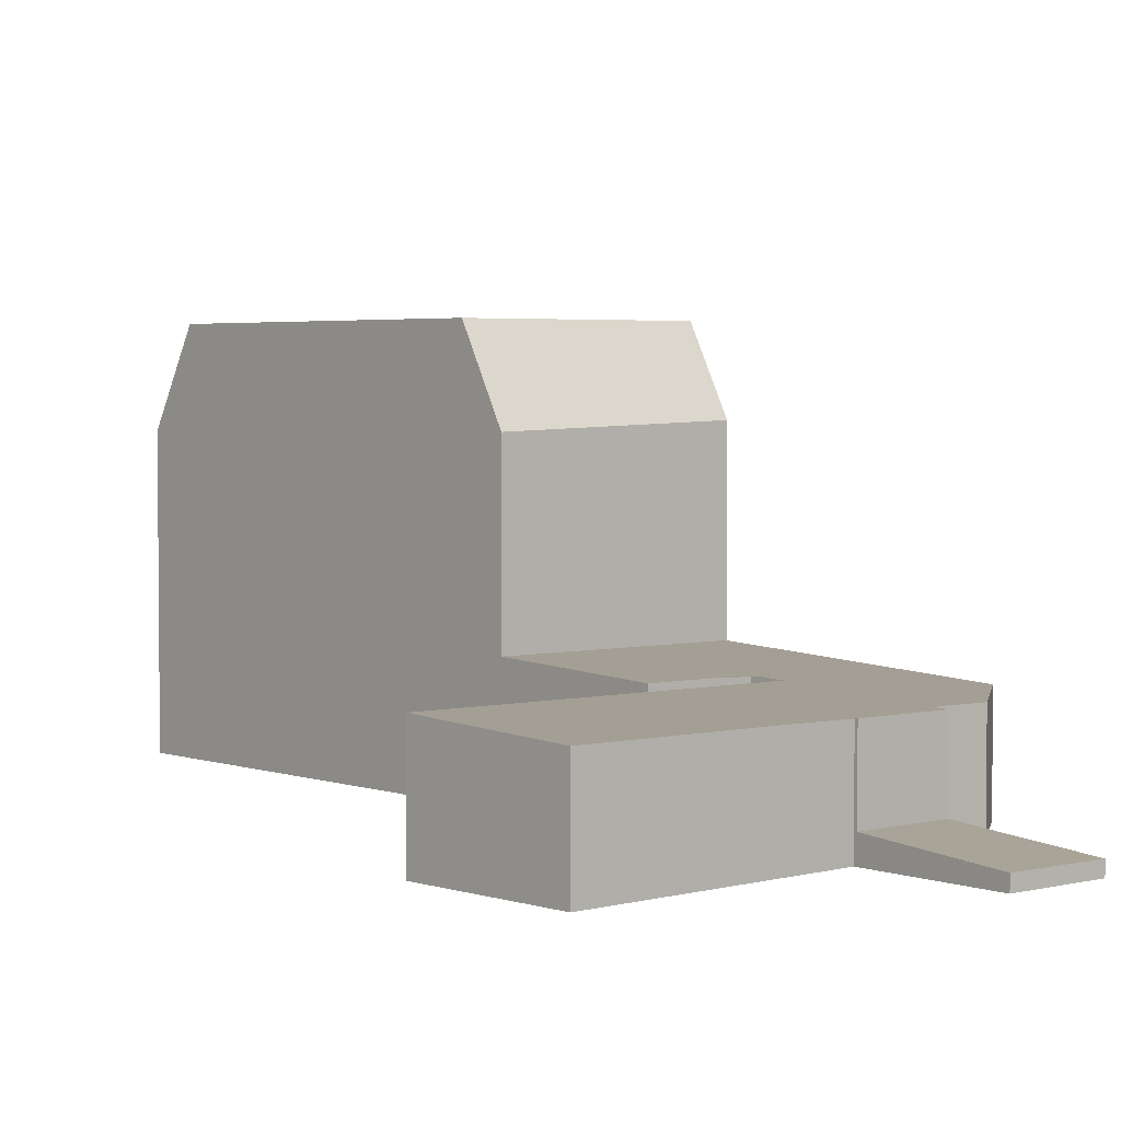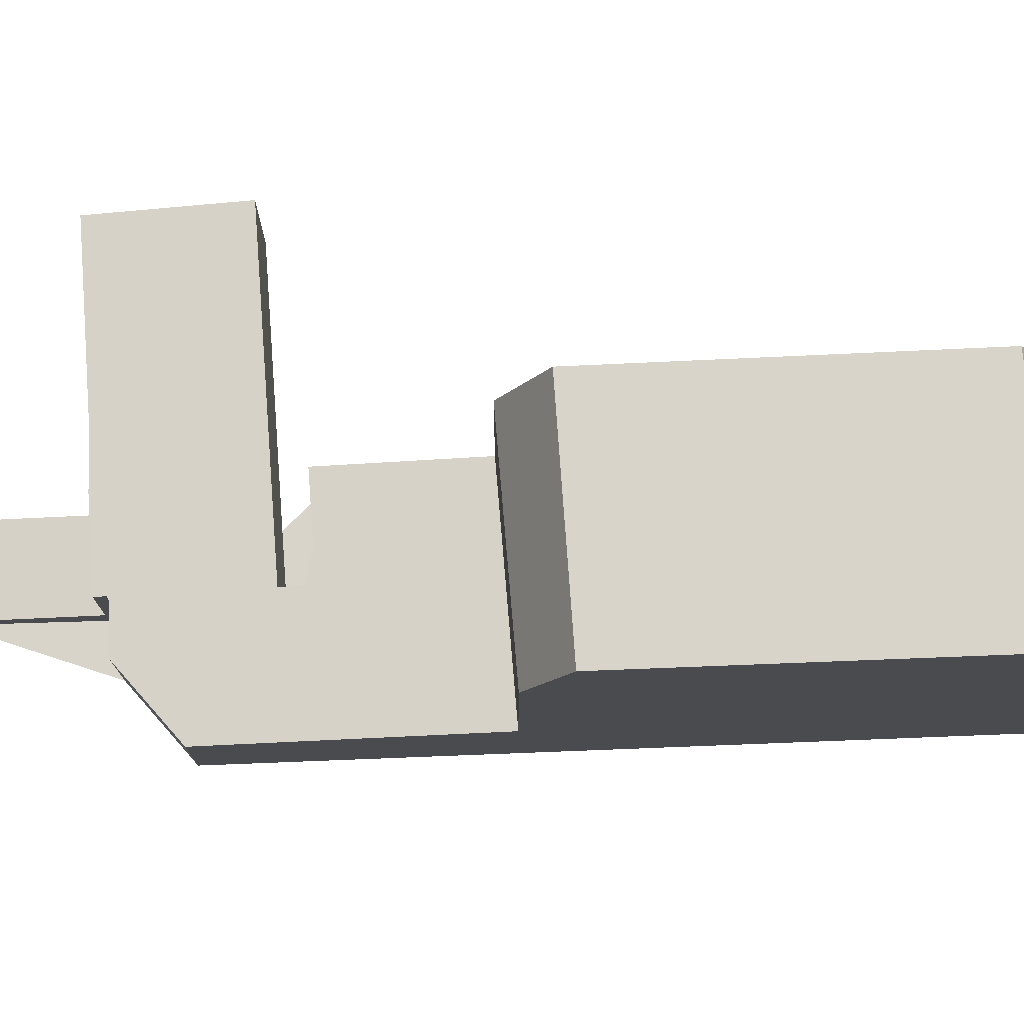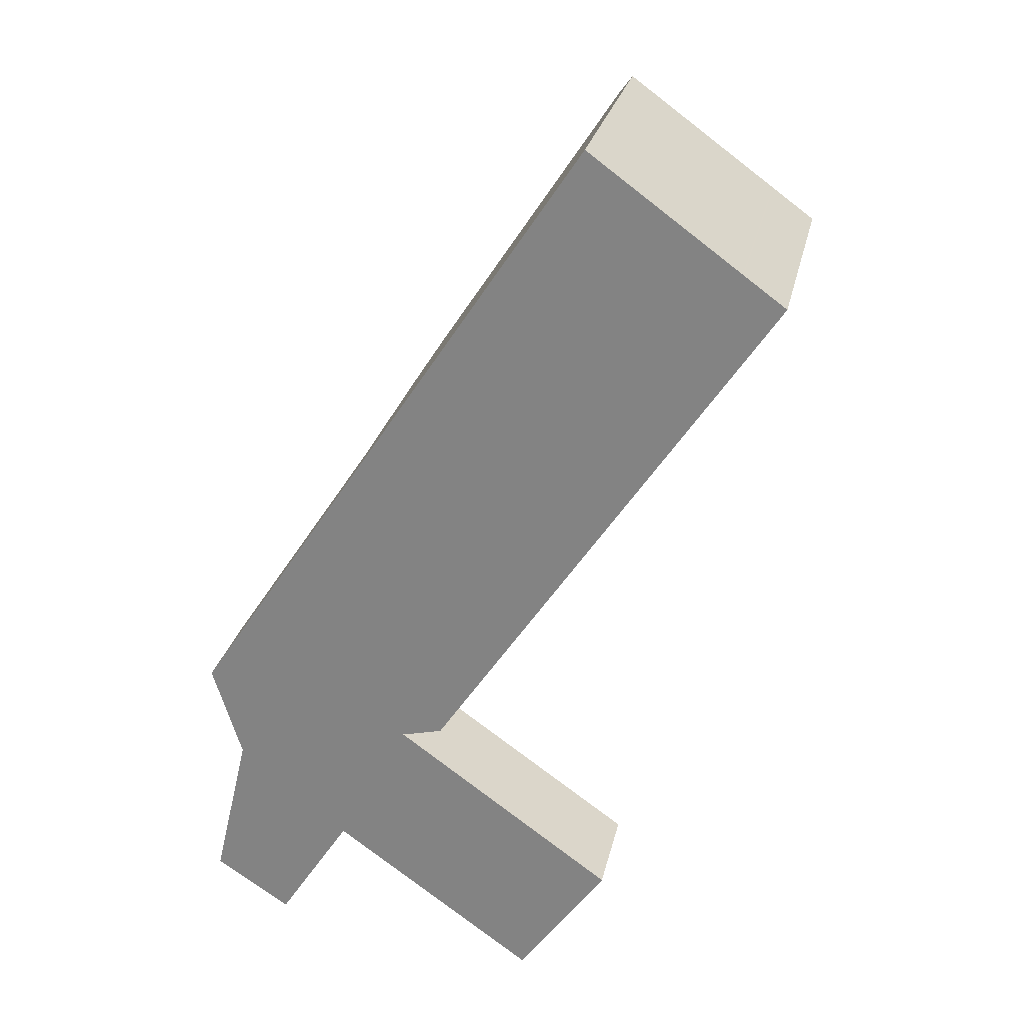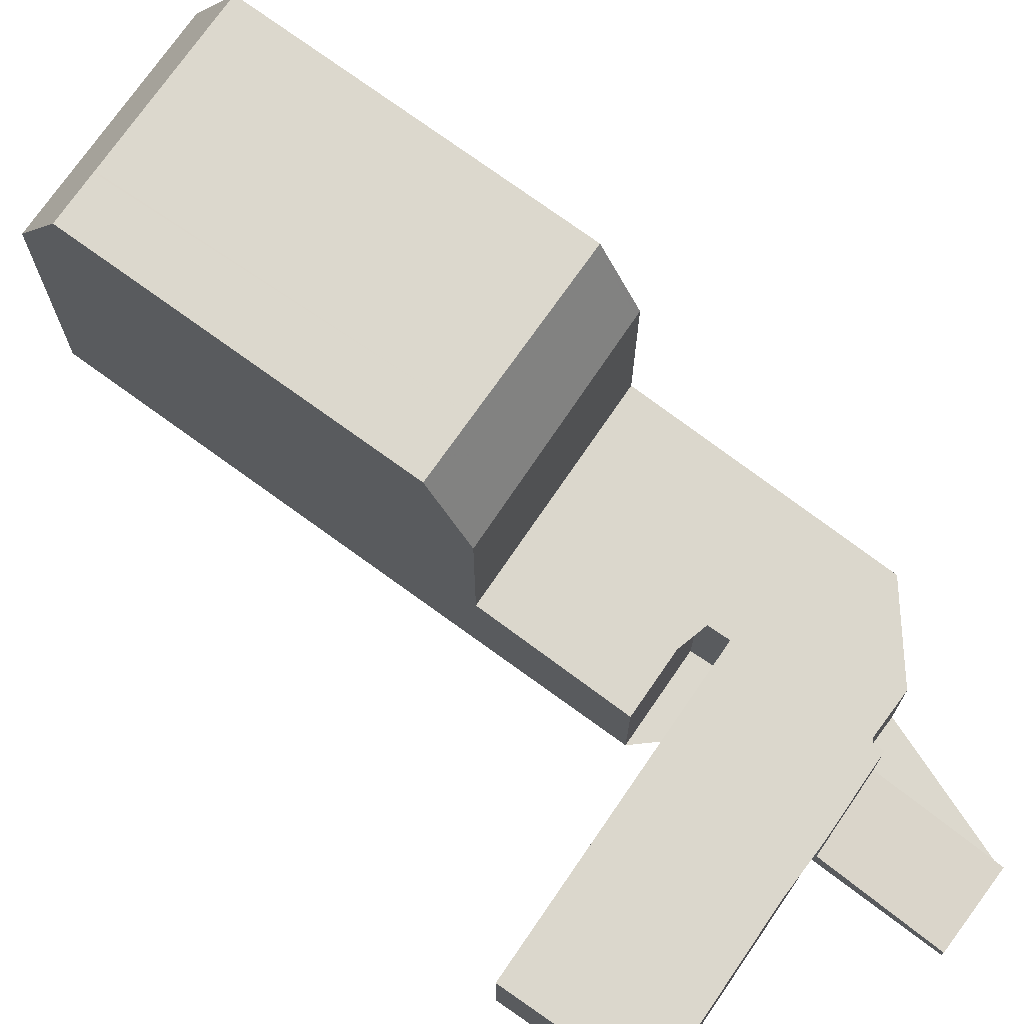
<metadata>
{"format":"obj","ext":"obj","renderer":"f3d","projection":"perspective","resolution":1024,"background":"white","views":[{"elev":3.5,"azim":-6.9,"up":"+Z"},{"elev":75.7,"azim":121.2,"up":"+Z"},{"elev":26.5,"azim":-167.7,"up":"+Y"},{"elev":72.5,"azim":-20.0,"up":"+Z"}]}
</metadata>
<code>
v -470.3 -1688 2.492
v -471 -1691 2.439
v -472.2 -1691 2.454
v -473.9 -1693 2.463
v -479 -1697 2.523
v -481.3 -1693 2.709
v -474.2 -1688 2.626
v -474.6 -1688 2.664
v -476.8 -1689 2.689
v -485.4 -1676 6.895
v -480.5 -1673 6.852
v -470.1 -1694 0.317
v -472 -1696 0.3315
v -472.8 -1684 2.709
v -477.7 -1688 2.77
v -477.4 -1691 2.663
v -475.2 -1694 2.478
v -474.1 -1682 2.825
v -479 -1686 2.88
v -473.8 -1693 2.459
v -472 -1692 2.437
v -479.8 -1674 9.161
v -484.7 -1677 9.149
v -483.7 -1679 9.149
v -484.7 -1677 9.149
v -479.8 -1674 9.161
v -479.6 -1685 9.15
v -474.7 -1681 9.162
v -479 -1686 7.035
v -474.1 -1682 7.194
v -474.7 -1681 9.162
v -479.5 -1685 9.151
v -479.6 -1685 9.15
v -473.8 -1693 0.5835
v -472 -1692 0.5762
v -474.1 -1682 4.472
v -479 -1686 3.204
v -473.3 -1683 2.756
v -478.2 -1687 2.809
v -485.1 -1677 7.72
v -480.2 -1673 7.678
v -478.8 -1686 2.878
v -478.8 -1686 3.256
v -473.7 -1693 2.457
v -473.7 -1693 0.5829
v -478.8 -1686 7.042
v -477.9 -1687 2.806
v -476 -1690 2.647
v -476.5 -1689 2.686
v -477.4 -1688 2.767
v -479.5 -1685 9.151
v -471.7 -1696 0.3294
v -478.8 -1686 2.878
v -474.1 -1682 2.825
v -478.8 -1686 7.042
v -479 -1686 7.035
v -479 -1686 2.88
v -474.1 -1682 7.194
v -477.7 -1687 2.789
v -473.1 -1684 2.737
v -477.9 -1687 2.791
v -481.2 -1694 2.701
v -477.3 -1691 2.657
v -475.9 -1690 2.641
v -471.4 -1686 2.59
v -479.8 -1674 9.064
v -484.7 -1677 9.021
v -473.8 -1684 2.761
v -474.6 -1683 2.83
v -480.1 -1674 9.16
v -470.5 -1689 2.475
v -471.9 -1687 2.595
v -475.2 -1682 9.161
v -480.1 -1674 9.16
v -480.1 -1674 9.061
v -480.6 -1673 7.68
v -473.3 -1685 2.715
v -473.6 -1684 2.742
v -480.8 -1673 6.855
v -474.6 -1683 2.83
v -474.6 -1683 4.356
v -474.6 -1683 7.179
v -474.6 -1683 7.179
v -475.2 -1682 9.161
v -473.5 -1684 2.757
v -474.2 -1682 2.826
v -479.8 -1674 9.161
v -470.4 -1688 2.487
v -471.6 -1687 2.592
v -474.8 -1681 9.162
v -479.8 -1674 9.161
v -479.8 -1674 9.064
v -480 -1673 8.269
v -472.9 -1684 2.711
v -473.2 -1684 2.738
v -474.2 -1682 2.826
v -474.2 -1682 4.446
v -474.2 -1682 7.19
v -474.2 -1682 7.19
v -474.8 -1681 9.162
v -473.4 -1684 2.757
v -473.8 -1683 2.784
v -472.9 -1684 2.71
v -473.2 -1684 2.738
v -471.6 -1686 2.605
v -480.7 -1673 7.681
v -480.9 -1673 6.856
v -474.3 -1682 2.827
v -474.3 -1682 4.437
v -474.3 -1682 7.189
v -480.2 -1674 9.16
v -480.2 -1674 9.16
v -480.2 -1674 9.06
v -474.3 -1682 7.189
v -474.9 -1681 9.162
v -474.3 -1682 2.827
v -474.9 -1681 9.162
v -479 -1676 9.16
v -473.2 -1684 2.736
v -473.1 -1684 2.735
v -477.7 -1687 2.787
v -473.6 -1684 2.74
v -473.2 -1684 2.736
v -477.9 -1687 2.79
v -471.7 -1686 2.619
v -471.8 -1686 2.619
v -472.2 -1686 2.624
v -474.5 -1688 2.651
v -471.9 -1686 2.62
v -479.4 -1696 2.551
v -475.5 -1693 2.508
v -474.1 -1692 2.492
v -470.8 -1690 2.454
v -472.5 -1692 2.444
v -472.5 -1692 0.5784
v -473 -1691 2.479
v -474.8 -1689 2.628
v -477.6 -1685 2.865
v -477.6 -1685 3.555
v -484 -1676 7.71
v -484.3 -1675 6.885
v -483.6 -1677 9.152
v -483.6 -1677 9.152
v -483.6 -1676 9.031
v -477.6 -1685 2.865
v -478.3 -1684 9.154
v -477.6 -1685 7.079
v -470.6 -1695 0.3204
v -476.3 -1687 2.752
v -476.5 -1686 2.774
v -476.6 -1686 2.776
v -476.8 -1686 2.794
v -475.3 -1688 2.672
v -474.8 -1689 2.633
v -477.6 -1685 7.079
v -478.3 -1684 9.154
v -472.3 -1691 2.471
v -474 -1688 2.619
v -476.7 -1684 2.854
v -476.7 -1684 3.813
v -476.7 -1684 7.111
v -482.6 -1675 7.698
v -482.9 -1674 6.873
v -482.2 -1676 9.155
v -482.2 -1676 9.155
v -482.2 -1675 9.043
v -476.7 -1684 2.854
v -477.3 -1683 9.156
v -475.4 -1686 2.741
v -475.6 -1686 2.764
v -475.7 -1686 2.765
v -475.9 -1685 2.784
v -474.3 -1688 2.649
v -476.7 -1684 7.111
v -477.3 -1683 9.156
v -472.1 -1691 2.453
v -478.9 -1696 2.521
v -479.2 -1696 2.55
v -481 -1693 2.699
v -481.1 -1693 2.707
v -478.3 -1696 2.515
v -478.7 -1696 2.543
v -480.3 -1693 2.691
v -480.4 -1693 2.699
v -484 -1676 7.772
v -484 -1676 7.71
v -473.3 -1693 2.453
v -473.3 -1693 0.5814
v -473.7 -1692 2.487
v -475.4 -1689 2.635
v -483.6 -1677 9.151
v -483.6 -1677 9.151
v -483.6 -1676 9.03
v -478.1 -1685 2.87
v -478.7 -1684 9.153
v -471.5 -1695 0.3273
v -478.1 -1685 2.87
v -478.1 -1685 3.446
v -478.1 -1685 7.066
v -476.8 -1687 2.759
v -477 -1687 2.78
v -477.1 -1687 2.781
v -477.3 -1686 2.799
v -475.9 -1689 2.679
v -475.4 -1689 2.64
v -484.3 -1675 6.885
v -478.1 -1685 7.066
v -478.7 -1684 9.153
v -471.7 -1692 0.5423
v -472.3 -1692 0.5444
v -473.1 -1693 0.5475
v -473.4 -1693 0.5489
v -473.6 -1693 0.5496
v -471 -1694 0.3745
v -471.8 -1695 0.3779
v -472.1 -1695 0.3791
v -472.4 -1695 0.38
v -470.5 -1694 0.3727
v -472 -1692 0.5762
v -472.5 -1692 0.5784
v -472 -1692 2.437
v -472.5 -1692 2.444
v -473.3 -1693 0.5814
v -473.7 -1693 0.5829
v -473.3 -1693 2.453
v -473.7 -1693 2.457
v -473.8 -1693 2.459
v -473.8 -1693 0.5835
v -470.4 -1688 2.487
v -470.3 -1688 2.492
v -470.3 -1688 0
v -470.4 -1688 0
v -472.1 -1691 2.453
v -471 -1691 2.439
v -471 -1691 0
v -472.1 -1691 0
v -472 -1692 2.437
v -472.2 -1691 2.454
v -472.2 -1691 -4.441e-16
v -472 -1692 0
v -475.2 -1694 2.478
v -473.9 -1693 2.463
v -473.9 -1693 0
v -475.2 -1694 0
v -479.4 -1696 2.551
v -479 -1697 2.523
v -479 -1697 0
v -479.4 -1696 0
v -481.1 -1693 2.707
v -481.3 -1693 2.709
v -481.3 -1693 0
v -481.1 -1693 0
v -474.5 -1688 2.651
v -474.2 -1688 2.626
v -474.2 -1688 0
v -474.5 -1688 0
v -475.3 -1688 2.672
v -474.6 -1688 2.664
v -474.6 -1688 0
v -475.3 -1688 0
v -477.7 -1688 2.77
v -476.8 -1689 2.689
v -476.8 -1689 0
v -477.7 -1688 -4.441e-16
v -484.3 -1675 6.885
v -485.4 -1676 6.895
v -485.4 -1676 0
v -484.3 -1675 0
v -480.2 -1673 7.678
v -480.5 -1673 6.852
v -480.5 -1673 8.882e-16
v -480.2 -1673 -8.882e-16
v -470.6 -1695 0.3204
v -470.1 -1694 0.317
v -470.1 -1694 0
v -470.6 -1695 0
v -472.4 -1695 0.38
v -472 -1696 0.3315
v -472 -1696 0
v -472.4 -1695 0
v -471.7 -1686 2.619
v -472.8 -1684 2.709
v -472.8 -1684 0
v -471.7 -1686 0
v -477.9 -1687 2.79
v -477.7 -1688 2.77
v -477.7 -1688 -4.441e-16
v -477.9 -1687 0
v -476 -1690 2.647
v -477.4 -1691 2.663
v -477.4 -1691 0
v -476 -1690 -4.441e-16
v -478.3 -1696 2.515
v -475.2 -1694 2.478
v -475.2 -1694 0
v -478.3 -1696 0
v -474.7 -1681 9.162
v -479.8 -1674 9.161
v -479.8 -1674 0
v -474.7 -1681 0
v -484.7 -1677 9.149
v -483.7 -1679 9.149
v -483.7 -1679 0
v -484.7 -1677 0
v -484.7 -1677 9.021
v -484.7 -1677 9.149
v -484.7 -1677 0
v -484.7 -1677 0
v -474.1 -1682 7.194
v -474.7 -1681 9.162
v -474.7 -1681 0
v -474.1 -1682 0
v -483.7 -1679 9.149
v -479.6 -1685 9.15
v -479.6 -1685 0
v -483.7 -1679 0
v -473.1 -1684 2.737
v -473.3 -1683 2.756
v -473.3 -1683 0
v -473.1 -1684 4.441e-16
v -479 -1686 2.88
v -478.2 -1687 2.809
v -478.2 -1687 0
v -479 -1686 0
v -485.4 -1676 6.895
v -485.1 -1677 7.72
v -485.1 -1677 -8.882e-16
v -485.4 -1676 0
v -480 -1673 8.269
v -480.2 -1673 7.678
v -480.2 -1673 -8.882e-16
v -480 -1673 -1.776e-15
v -475.4 -1689 2.64
v -476 -1690 2.647
v -476 -1690 -4.441e-16
v -475.4 -1689 0
v -476.8 -1689 2.689
v -476.5 -1689 2.686
v -476.5 -1689 0
v -476.8 -1689 0
v -472 -1696 0.3315
v -471.7 -1696 0.3294
v -471.7 -1696 0
v -472 -1696 0
v -473.3 -1683 2.756
v -474.1 -1682 2.825
v -474.1 -1682 0
v -473.3 -1683 0
v -479.6 -1685 9.15
v -479 -1686 7.035
v -479 -1686 0
v -479.6 -1685 0
v -473.1 -1684 2.735
v -473.1 -1684 2.737
v -473.1 -1684 4.441e-16
v -473.1 -1684 0
v -478.2 -1687 2.809
v -477.9 -1687 2.791
v -477.9 -1687 -4.441e-16
v -478.2 -1687 0
v -481.3 -1693 2.709
v -481.2 -1694 2.701
v -481.2 -1694 0
v -481.3 -1693 0
v -470.3 -1688 2.492
v -471.4 -1686 2.59
v -471.4 -1686 0
v -470.3 -1688 0
v -479.8 -1674 9.161
v -479.8 -1674 9.064
v -479.8 -1674 0
v -479.8 -1674 0
v -485.1 -1677 7.72
v -484.7 -1677 9.021
v -484.7 -1677 0
v -485.1 -1677 -8.882e-16
v -470.8 -1690 2.454
v -470.5 -1689 2.475
v -470.5 -1689 0
v -470.8 -1690 0
v -480.5 -1673 6.852
v -480.8 -1673 6.855
v -480.8 -1673 8.882e-16
v -480.5 -1673 8.882e-16
v -470.5 -1689 2.475
v -470.4 -1688 2.487
v -470.4 -1688 0
v -470.5 -1689 0
v -479.8 -1674 9.064
v -480 -1673 8.269
v -480 -1673 -1.776e-15
v -479.8 -1674 0
v -471.4 -1686 2.59
v -471.6 -1686 2.605
v -471.6 -1686 0
v -471.4 -1686 0
v -480.8 -1673 6.855
v -480.9 -1673 6.856
v -480.9 -1673 0
v -480.8 -1673 8.882e-16
v -472.8 -1684 2.709
v -473.1 -1684 2.735
v -473.1 -1684 0
v -472.8 -1684 0
v -477.9 -1687 2.791
v -477.9 -1687 2.79
v -477.9 -1687 0
v -477.9 -1687 -4.441e-16
v -471.6 -1686 2.605
v -471.7 -1686 2.619
v -471.7 -1686 0
v -471.6 -1686 0
v -474.6 -1688 2.664
v -474.5 -1688 2.651
v -474.5 -1688 0
v -474.6 -1688 0
v -481.2 -1694 2.701
v -479.4 -1696 2.551
v -479.4 -1696 0
v -481.2 -1694 0
v -471 -1691 2.439
v -470.8 -1690 2.454
v -470.8 -1690 0
v -471 -1691 0
v -484.3 -1675 6.885
v -484.3 -1675 6.885
v -484.3 -1675 0
v -484.3 -1675 0
v -471.5 -1695 0.3273
v -470.6 -1695 0.3204
v -470.6 -1695 0
v -471.5 -1695 -5.551e-17
v -475.9 -1689 2.679
v -475.3 -1688 2.672
v -475.3 -1688 0
v -475.9 -1689 0
v -474.2 -1688 2.626
v -474.8 -1689 2.633
v -474.8 -1689 0
v -474.2 -1688 0
v -480.9 -1673 6.856
v -482.9 -1674 6.873
v -482.9 -1674 8.882e-16
v -480.9 -1673 0
v -472.2 -1691 2.454
v -472.1 -1691 2.453
v -472.1 -1691 0
v -472.2 -1691 -4.441e-16
v -479 -1697 2.523
v -478.9 -1696 2.521
v -478.9 -1696 0
v -479 -1697 0
v -480.4 -1693 2.699
v -481.1 -1693 2.707
v -481.1 -1693 0
v -480.4 -1693 0
v -478.9 -1696 2.521
v -478.3 -1696 2.515
v -478.3 -1696 0
v -478.9 -1696 0
v -477.4 -1691 2.663
v -480.4 -1693 2.699
v -480.4 -1693 0
v -477.4 -1691 0
v -471.7 -1696 0.3294
v -471.5 -1695 0.3273
v -471.5 -1695 -5.551e-17
v -471.7 -1696 0
v -476.5 -1689 2.686
v -475.9 -1689 2.679
v -475.9 -1689 0
v -476.5 -1689 0
v -474.8 -1689 2.633
v -475.4 -1689 2.64
v -475.4 -1689 0
v -474.8 -1689 0
v -482.9 -1674 6.873
v -484.3 -1675 6.885
v -484.3 -1675 0
v -482.9 -1674 8.882e-16
v -470.5 -1694 0.3727
v -471.7 -1692 0.5423
v -471.7 -1692 0
v -470.5 -1694 0
v -473.8 -1693 0.5835
v -473.6 -1693 0.5496
v -473.6 -1693 0
v -473.8 -1693 0
v -473.6 -1693 0.5496
v -472.4 -1695 0.38
v -472.4 -1695 0
v -473.6 -1693 0
v -470.1 -1694 0.317
v -470.5 -1694 0.3727
v -470.5 -1694 0
v -470.1 -1694 0
v -471.7 -1692 0.5423
v -472 -1692 0.5762
v -472 -1692 0
v -471.7 -1692 0
v -473.9 -1693 2.463
v -473.8 -1693 2.459
v -473.8 -1693 0
v -473.9 -1693 0
v -470.3 -1688 0
v -471 -1691 0
v -472.2 -1691 0
v -470.1 -1694 0
v -472 -1696 0
v -473.9 -1693 0
v -479 -1697 0
v -481.3 -1693 0
v -474.2 -1688 0
v -474.6 -1688 0
v -476.8 -1689 0
v -485.4 -1676 0
v -480.5 -1673 0
f 102 86 54 38 101
f 182 131 17 181
f 89 65 1 88
f 91 22 31 90
f 33 24 32
f 93 66 92
f 43 37 19 42
f 135 35 21 134
f 46 29 37 43
f 56 27 51 55
f 120 14 103 119
f 79 11 41 76
f 198 43 42 197
f 44 20 34 45
f 207 46 43 198
f 53 47 39 57
f 227 4 17 131 132 226
f 49 9 15 50
f 199 55 51 208
f 121 50 15 124
f 101 38 60 104
f 61 39 47 59
f 184 16 63 183
f 126 103 14 125
f 63 16 48 64
f 92 66 26 87
f 167 69 68 172
f 157 133 2 176
f 111 74 118
f 106 76 75 113
f 170 122 77 169
f 107 79 76 106
f 109 81 80 108
f 172 68 78 171
f 169 77 127 173
f 113 75 70 112
f 114 83 81 109
f 110 82 84 115
f 116 86 102
f 88 71 72 89
f 118 74 91 90 117
f 92 75 76 41 93
f 123 94 77 122
f 95 78 68 85
f 127 77 94 129
f 96 18 36 97
f 97 36 30 99
f 100 28 58 98
f 87 70 75 92
f 101 85 102
f 119 103 94 123
f 104 95 85 101
f 129 94 103 126
f 163 107 106 162
f 108 96 97 109
f 166 113 112 165
f 109 97 99 114
f 115 100 98 110
f 102 85 68 69 116
f 117 73 118
f 164 111 118 73 168
f 162 106 113 166
f 119 104 60 120
f 171 78 122 170
f 122 78 95 123
f 123 95 104 119
f 124 61 59 121
f 125 105 126
f 173 127 72 158
f 129 89 72 127
f 126 105 65 89 129
f 183 63 131 182
f 158 72 71 133 157
f 131 63 64 132
f 188 135 134 187
f 190 137 136 189
f 160 139 138 159
f 140 40 10 141
f 193 144 143 192
f 191 142 146 195
f 185 144 193
f 201 150 149 200
f 203 152 151 202
f 200 149 153 204
f 194 145 152 203
f 225 189 136 222
f 202 151 150 201
f 205 154 137 190
f 174 155 139 160
f 161 147 156 175
f 157 136 137 158
f 159 80 81 160
f 206 163 162 186
f 165 143 144 166
f 168 146 142 164
f 186 162 166 144 185
f 169 149 150 170
f 171 151 152 172
f 173 128 8 153 149 169
f 160 81 83 174
f 175 84 82 161
f 172 152 145 167
f 222 136 157 176 3 221
f 170 150 151 171
f 158 137 154 7 128 173
f 177 5 130 178
f 178 130 62 179
f 179 62 6 180
f 181 177 178 182
f 182 178 179 183
f 183 179 180 184
f 185 140 186
f 187 44 45 188
f 189 132 64 190
f 192 25 67 193
f 195 32 24 23 191
f 193 67 40 140 185
f 197 138 139 198
f 200 50 121 201
f 202 59 47 203
f 204 49 50 200
f 203 47 53 194
f 226 132 189 225
f 201 121 59 202
f 190 64 48 205
f 186 140 141 206
f 198 139 155 207
f 208 156 147 199
f 214 210 209 218
f 215 211 210 214
f 216 212 211 215
f 217 213 212 216
f 214 148 196 215
f 215 196 52 216
f 216 52 13 217
f 218 12 148 214
f 219 209 210 220
f 220 210 211 223
f 223 211 212 224
f 224 212 213 228
f 230 231 232 229
f 234 235 236 233
f 238 239 240 237
f 242 243 244 241
f 246 247 248 245
f 250 251 252 249
f 254 255 256 253
f 258 259 260 257
f 262 263 264 261
f 266 267 268 265
f 270 271 272 269
f 274 275 276 273
f 278 279 280 277
f 282 283 284 281
f 286 287 288 285
f 290 291 292 289
f 294 295 296 293
f 298 299 300 297
f 302 303 304 301
f 306 307 308 305
f 310 311 312 309
f 314 315 316 313
f 318 319 320 317
f 322 323 324 321
f 326 327 328 325
f 330 331 332 329
f 334 335 336 333
f 338 339 340 337
f 342 343 344 341
f 346 347 348 345
f 350 351 352 349
f 354 355 356 353
f 358 359 360 357
f 362 363 364 361
f 366 367 368 365
f 370 371 372 369
f 374 375 376 373
f 378 379 380 377
f 382 383 384 381
f 386 387 388 385
f 390 391 392 389
f 394 395 396 393
f 398 399 400 397
f 402 403 404 401
f 406 407 408 405
f 410 411 412 409
f 414 415 416 413
f 418 419 420 417
f 422 423 424 421
f 426 427 428 425
f 430 431 432 429
f 434 435 436 433
f 438 439 440 437
f 442 443 444 441
f 446 447 448 445
f 450 451 452 449
f 454 455 456 453
f 458 459 460 457
f 462 463 464 461
f 466 467 468 465
f 470 471 472 469
f 474 475 476 473
f 478 479 480 477
f 482 483 484 481
f 486 487 488 485
f 490 491 492 489
f 494 495 496 493
f 498 499 500 497
f 502 503 504 501
f 506 507 508 509 510 511 512 513 514 515 516 517 505

</code>
